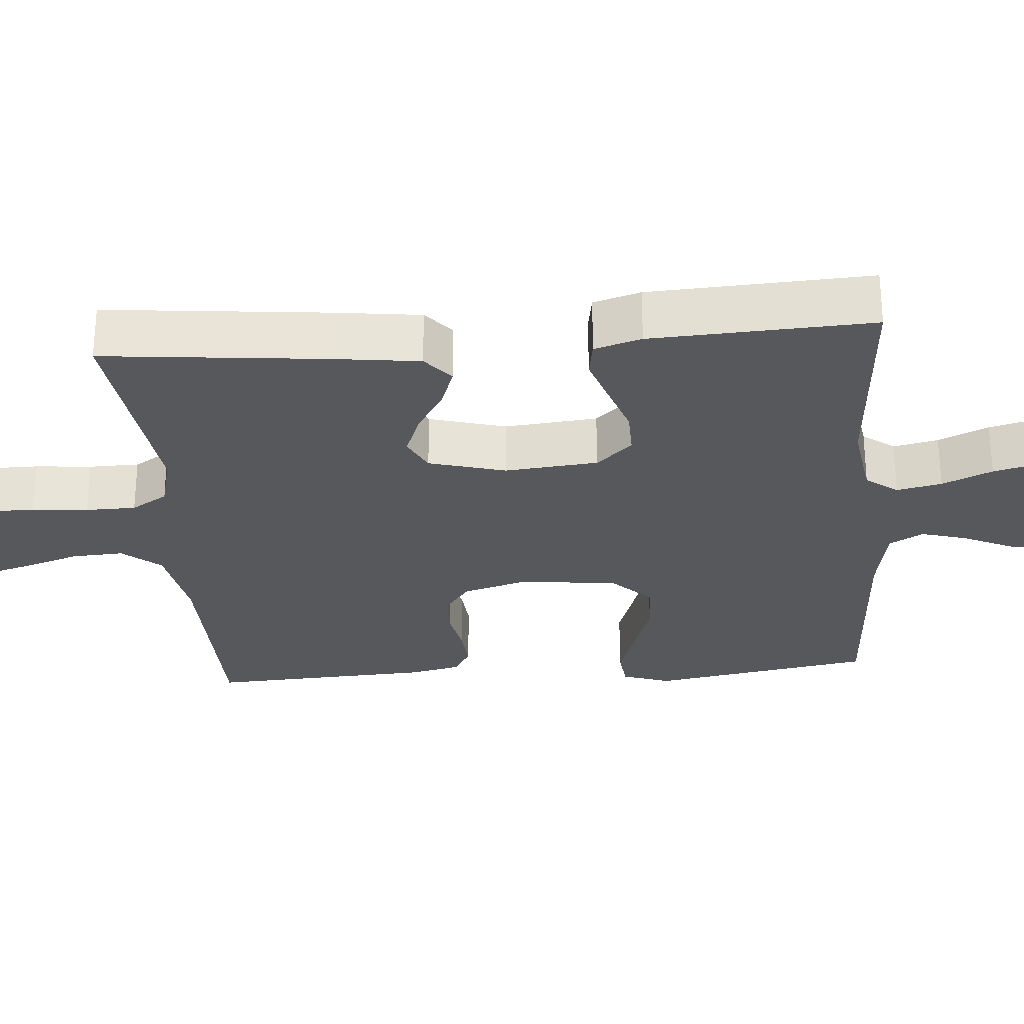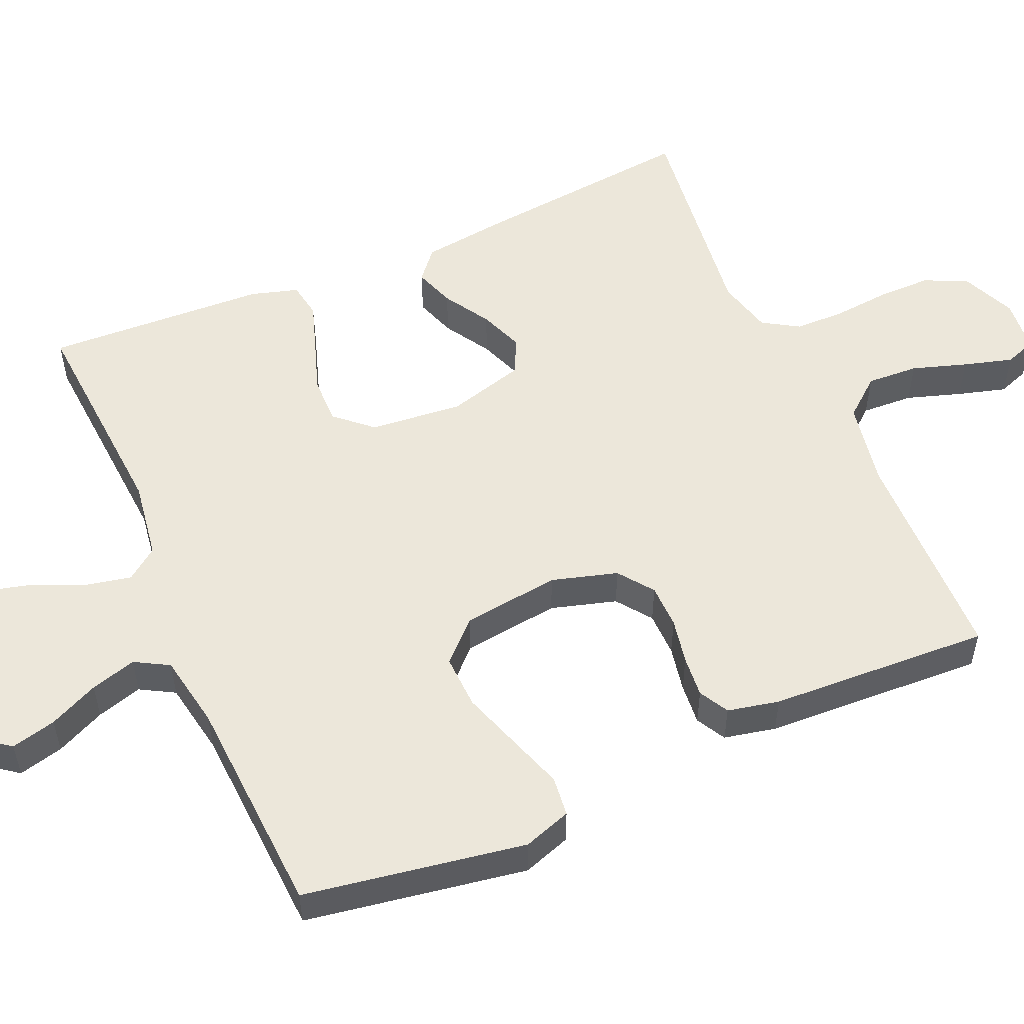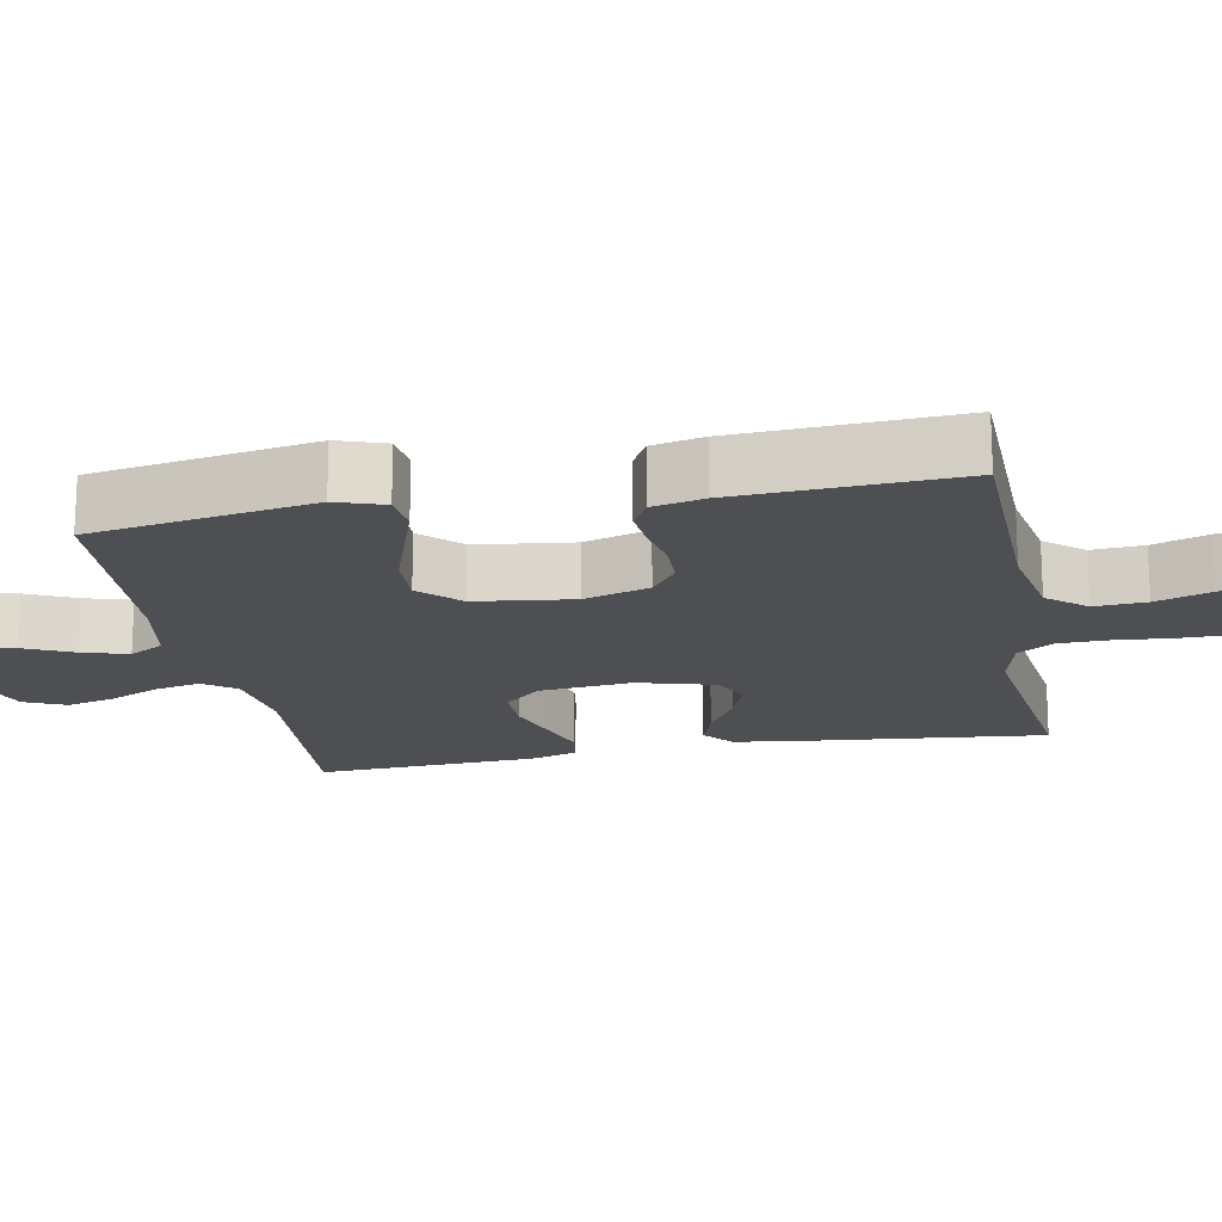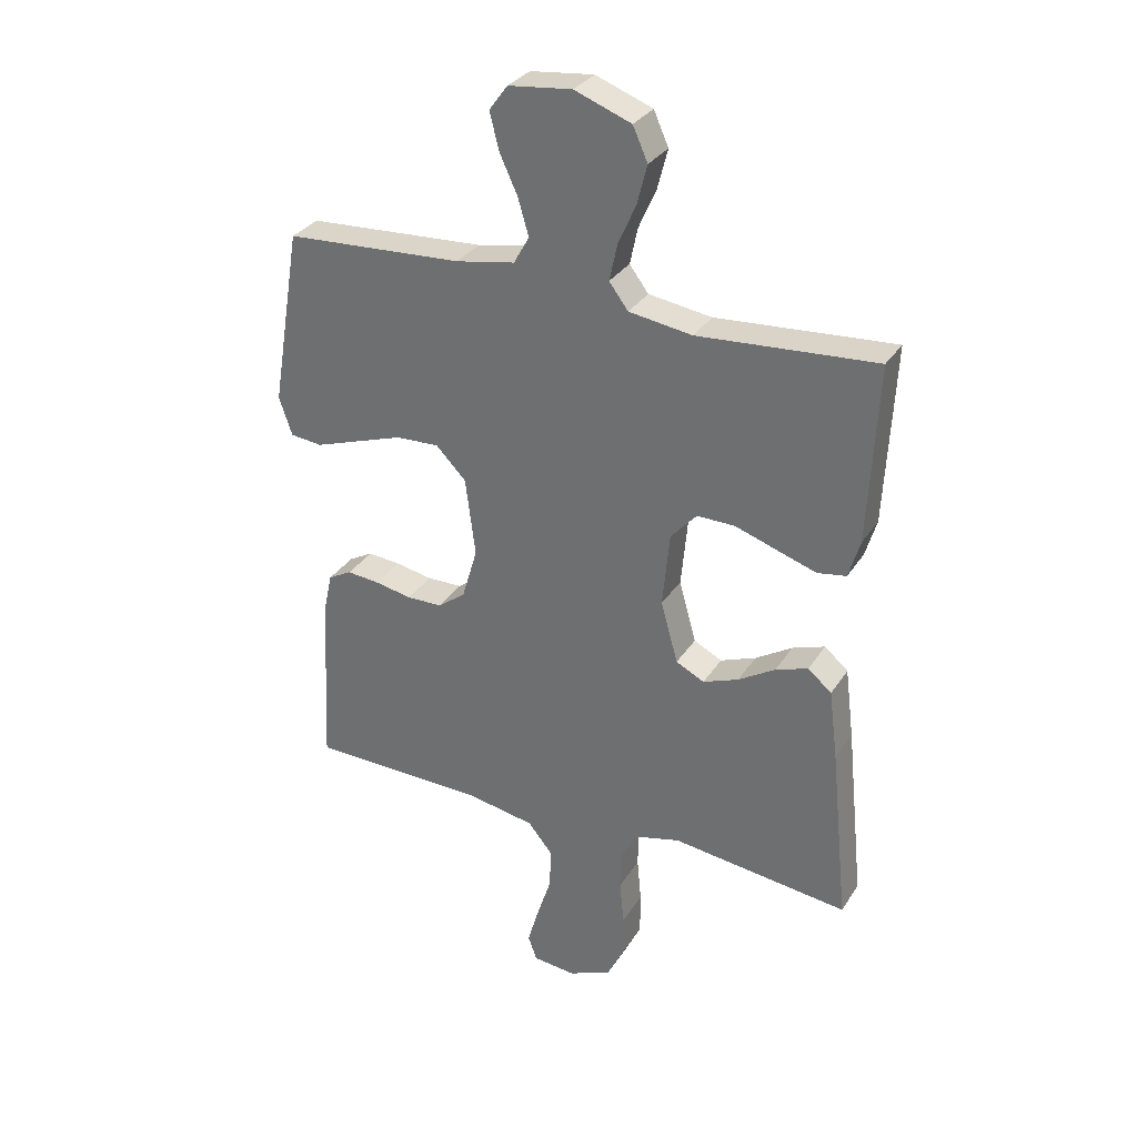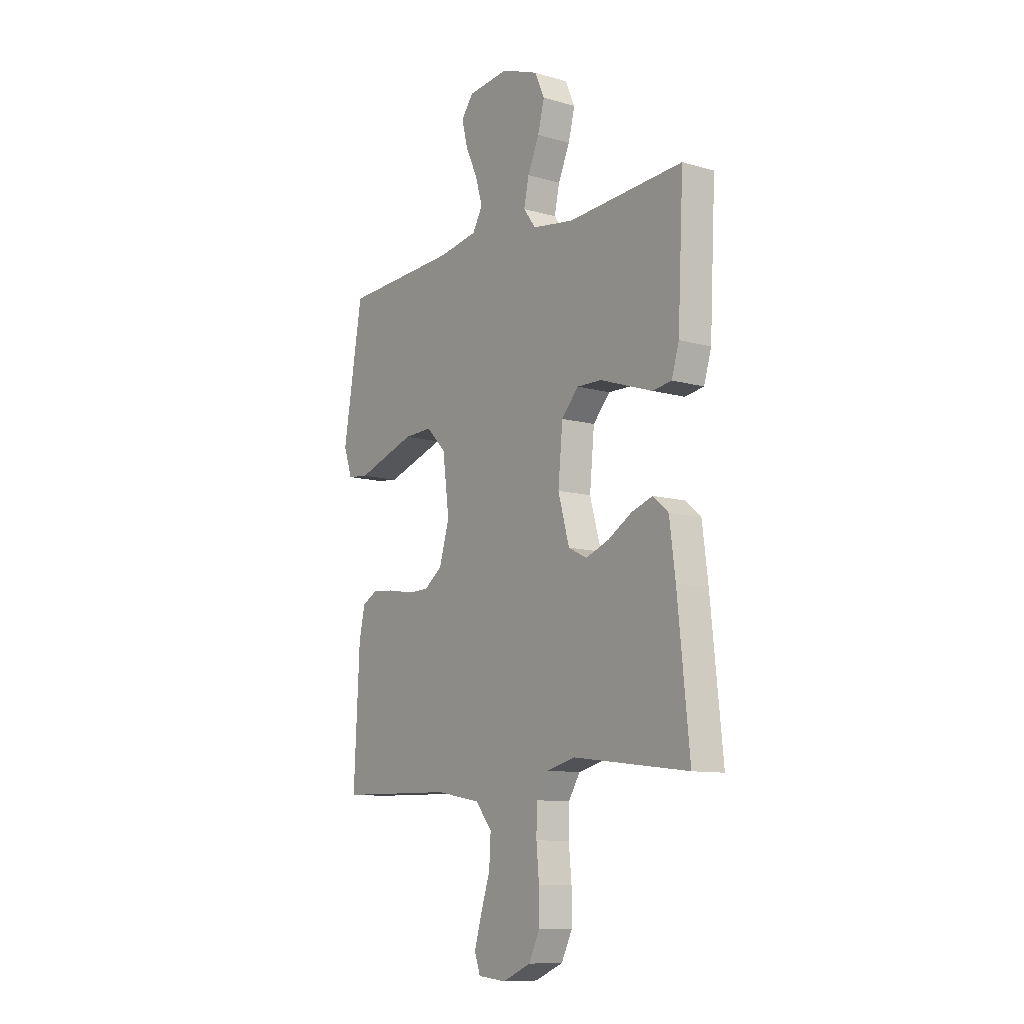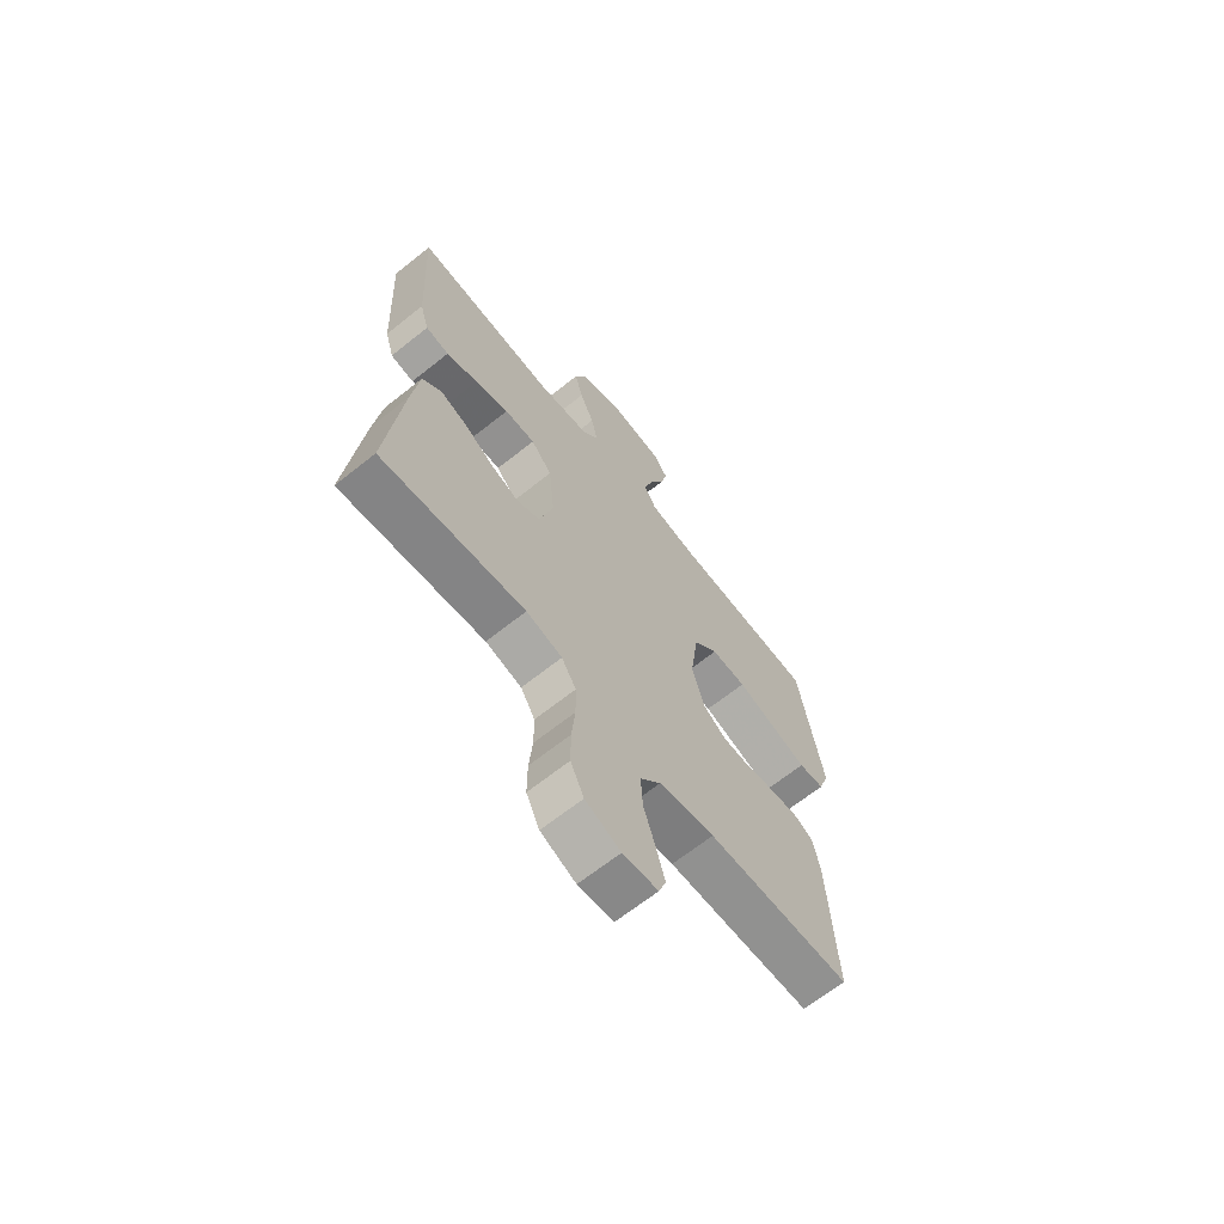
<metadata>
{"format":"obj","ext":"obj","renderer":"f3d","projection":"perspective","resolution":1024,"background":"white","views":[{"elev":-28.3,"azim":-85.4,"up":"+Y"},{"elev":53.7,"azim":66.4,"up":"+Y"},{"elev":-18.2,"azim":100.8,"up":"+Y"},{"elev":31.4,"azim":-152.8,"up":"+Z"},{"elev":-10.3,"azim":-126.1,"up":"+Z"},{"elev":-66.7,"azim":-51.4,"up":"+Z"}]}
</metadata>
<code>
v 0.5 0.07 -0.5
v 0.2 0.07 -0.506
v 0.084 0.07 -0.527
v 0.041 0.07 -0.579
v 0.045 0.07 -0.649
v 0.069 0.07 -0.723
v 0.088 0.07 -0.789
v 0.073 0.07 -0.831
v 0 0.07 -0.838
v -0.073 0.07 -0.806
v -0.101 0.07 -0.748
v -0.101 0.07 -0.675
v -0.094 0.07 -0.599
v -0.095 0.07 -0.531
v -0.125 0.07 -0.482
v -0.2 0.07 -0.463
v -0.5 0.07 -0.5
v -0.469 0.07 -0.2
v -0.454 0.07 -0.082
v -0.414 0.07 -0.048
v -0.359 0.07 -0.067
v -0.297 0.07 -0.105
v -0.237 0.07 -0.128
v -0.189 0.07 -0.104
v -0.16 0.07 0
v -0.172 0.07 0.126
v -0.216 0.07 0.175
v -0.28 0.07 0.174
v -0.351 0.07 0.15
v -0.417 0.07 0.128
v -0.466 0.07 0.136
v -0.485 0.07 0.2
v -0.5 0.07 0.5
v -0.2 0.07 0.479
v -0.093 0.07 0.495
v -0.061 0.07 0.538
v -0.074 0.07 0.599
v -0.104 0.07 0.667
v -0.121 0.07 0.733
v -0.096 0.07 0.789
v 0 0.07 0.825
v 0.107 0.07 0.813
v 0.138 0.07 0.771
v 0.123 0.07 0.71
v 0.092 0.07 0.643
v 0.074 0.07 0.581
v 0.1 0.07 0.535
v 0.2 0.07 0.517
v 0.5 0.07 0.5
v 0.55 0.07 0.2
v 0.528 0.07 0.135
v 0.474 0.07 0.129
v 0.4 0.07 0.154
v 0.32 0.07 0.181
v 0.247 0.07 0.184
v 0.196 0.07 0.132
v 0.179 0.07 0
v 0.205 0.07 -0.089
v 0.252 0.07 -0.124
v 0.312 0.07 -0.125
v 0.374 0.07 -0.113
v 0.43 0.07 -0.108
v 0.47 0.07 -0.13
v 0.485 0.07 -0.2
v 0.5 0 -0.5
v 0.2 0 -0.506
v 0.084 0 -0.527
v 0.041 0 -0.579
v 0.045 0 -0.649
v 0.069 0 -0.723
v 0.088 0 -0.789
v 0.073 0 -0.831
v 0 0 -0.838
v -0.073 0 -0.806
v -0.101 0 -0.748
v -0.101 0 -0.675
v -0.094 0 -0.599
v -0.095 0 -0.531
v -0.125 0 -0.482
v -0.2 0 -0.463
v -0.5 0 -0.5
v -0.469 0 -0.2
v -0.454 0 -0.082
v -0.414 0 -0.048
v -0.359 0 -0.067
v -0.297 0 -0.105
v -0.237 0 -0.128
v -0.189 0 -0.104
v -0.16 0 0
v -0.172 0 0.126
v -0.216 0 0.175
v -0.28 0 0.174
v -0.351 0 0.15
v -0.417 0 0.128
v -0.466 0 0.136
v -0.485 0 0.2
v -0.5 0 0.5
v -0.2 0 0.479
v -0.093 0 0.495
v -0.061 0 0.538
v -0.074 0 0.599
v -0.104 0 0.667
v -0.121 0 0.733
v -0.096 0 0.789
v 0 0 0.825
v 0.107 0 0.813
v 0.138 0 0.771
v 0.123 0 0.71
v 0.092 0 0.643
v 0.074 0 0.581
v 0.1 0 0.535
v 0.2 0 0.517
v 0.5 0 0.5
v 0.55 0 0.2
v 0.528 0 0.135
v 0.474 0 0.129
v 0.4 0 0.154
v 0.32 0 0.181
v 0.247 0 0.184
v 0.196 0 0.132
v 0.179 0 0
v 0.205 0 -0.089
v 0.252 0 -0.124
v 0.312 0 -0.125
v 0.374 0 -0.113
v 0.43 0 -0.108
v 0.47 0 -0.13
v 0.485 0 -0.2
f 63 64 1 2
f 60 61 62 63
f 59 60 63 2
f 58 59 2 3
f 57 58 3 4
f 56 57 4
f 50 51 52 53
f 48 49 50 53
f 47 48 53 54
f 42 43 44 45
f 42 45 46
f 41 42 46
f 40 41 46
f 37 38 39 40
f 36 37 40 46
f 35 36 46 47
f 31 32 33 34
f 31 34 35
f 28 29 30 31
f 28 31 35 47
f 19 20 21 22
f 19 22 23
f 16 17 18 19
f 15 16 19 23
f 14 15 23 24
f 10 11 12 13
f 10 13 14
f 9 10 14
f 5 6 7 8
f 5 8 9 14
f 47 54 55
f 27 28 47 55
f 26 27 55 56
f 25 26 56 4
f 14 24 25
f 4 5 14 25
f 66 65 128 127
f 127 126 125 124
f 66 127 124 123
f 67 66 123 122
f 68 67 122 121
f 68 121 120
f 117 116 115 114
f 117 114 113 112
f 118 117 112 111
f 109 108 107 106
f 110 109 106
f 110 106 105
f 110 105 104
f 104 103 102 101
f 110 104 101 100
f 111 110 100 99
f 98 97 96 95
f 99 98 95
f 95 94 93 92
f 111 99 95 92
f 86 85 84 83
f 87 86 83
f 83 82 81 80
f 87 83 80 79
f 88 87 79 78
f 77 76 75 74
f 78 77 74
f 78 74 73
f 72 71 70 69
f 78 73 72 69
f 119 118 111
f 119 111 92 91
f 120 119 91 90
f 68 120 90 89
f 89 88 78
f 89 78 69 68
f 1 65 66 2
f 2 66 67 3
f 3 67 68 4
f 4 68 69 5
f 5 69 70 6
f 6 70 71 7
f 7 71 72 8
f 8 72 73 9
f 9 73 74 10
f 10 74 75 11
f 11 75 76 12
f 12 76 77 13
f 13 77 78 14
f 14 78 79 15
f 15 79 80 16
f 16 80 81 17
f 17 81 82 18
f 18 82 83 19
f 19 83 84 20
f 20 84 85 21
f 21 85 86 22
f 22 86 87 23
f 23 87 88 24
f 24 88 89 25
f 25 89 90 26
f 26 90 91 27
f 27 91 92 28
f 28 92 93 29
f 29 93 94 30
f 30 94 95 31
f 31 95 96 32
f 32 96 97 33
f 33 97 98 34
f 34 98 99 35
f 35 99 100 36
f 36 100 101 37
f 37 101 102 38
f 38 102 103 39
f 39 103 104 40
f 40 104 105 41
f 41 105 106 42
f 42 106 107 43
f 43 107 108 44
f 44 108 109 45
f 45 109 110 46
f 46 110 111 47
f 47 111 112 48
f 48 112 113 49
f 49 113 114 50
f 50 114 115 51
f 51 115 116 52
f 52 116 117 53
f 53 117 118 54
f 54 118 119 55
f 55 119 120 56
f 56 120 121 57
f 57 121 122 58
f 58 122 123 59
f 59 123 124 60
f 60 124 125 61
f 61 125 126 62
f 62 126 127 63
f 63 127 128 64
f 64 128 65 1

</code>
